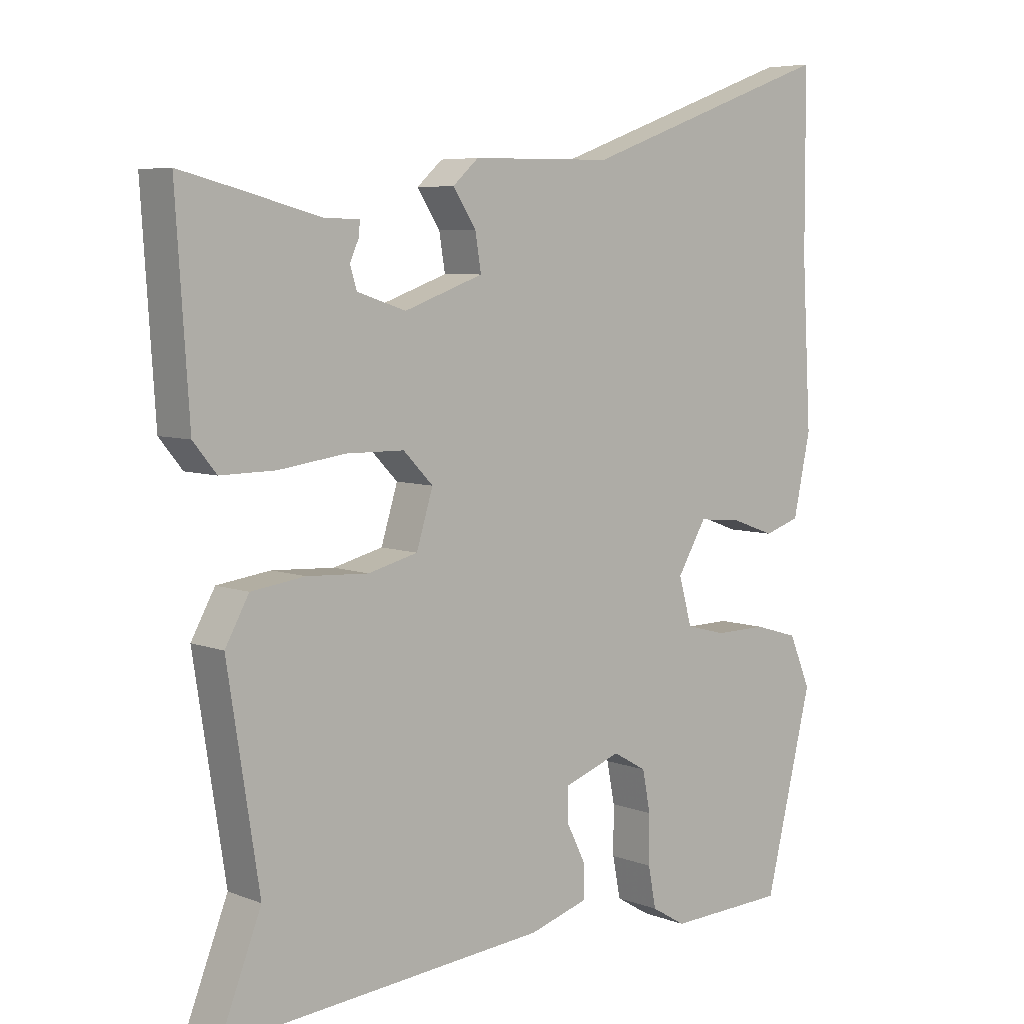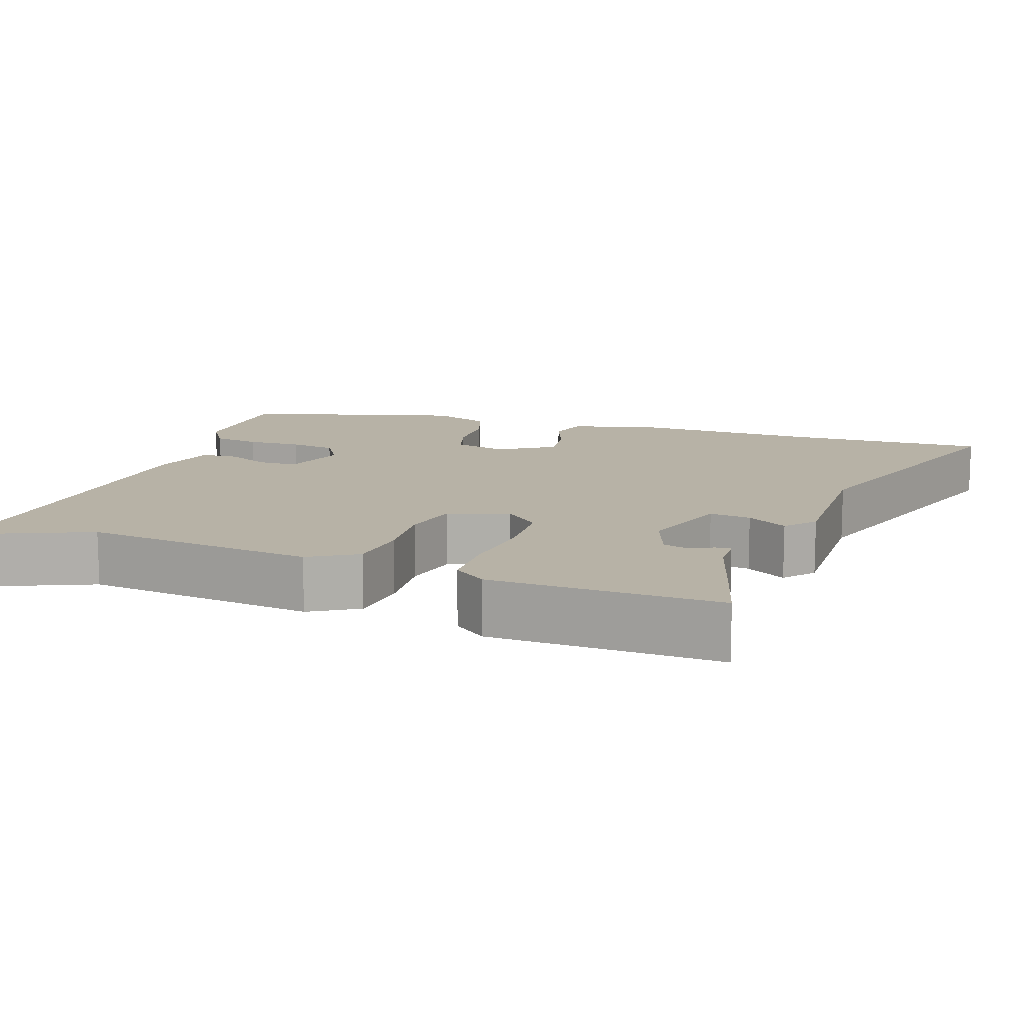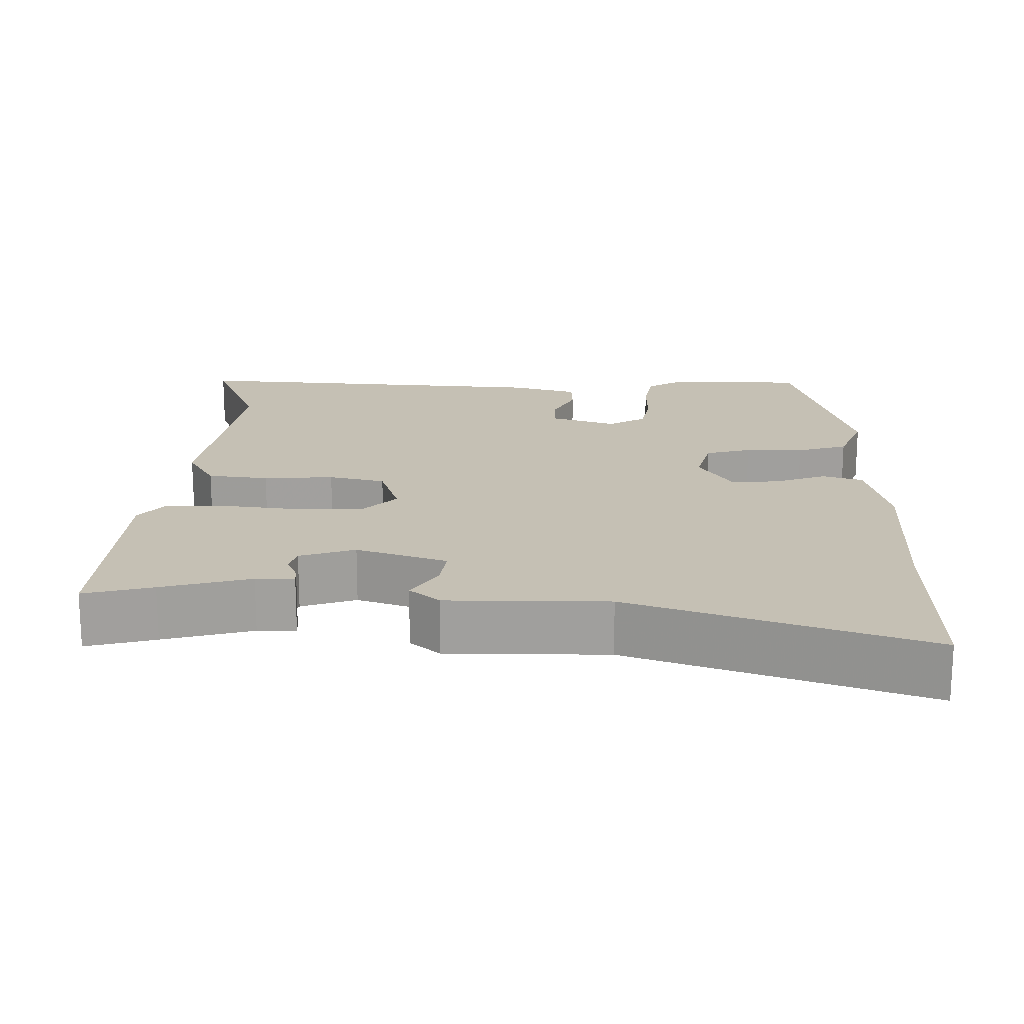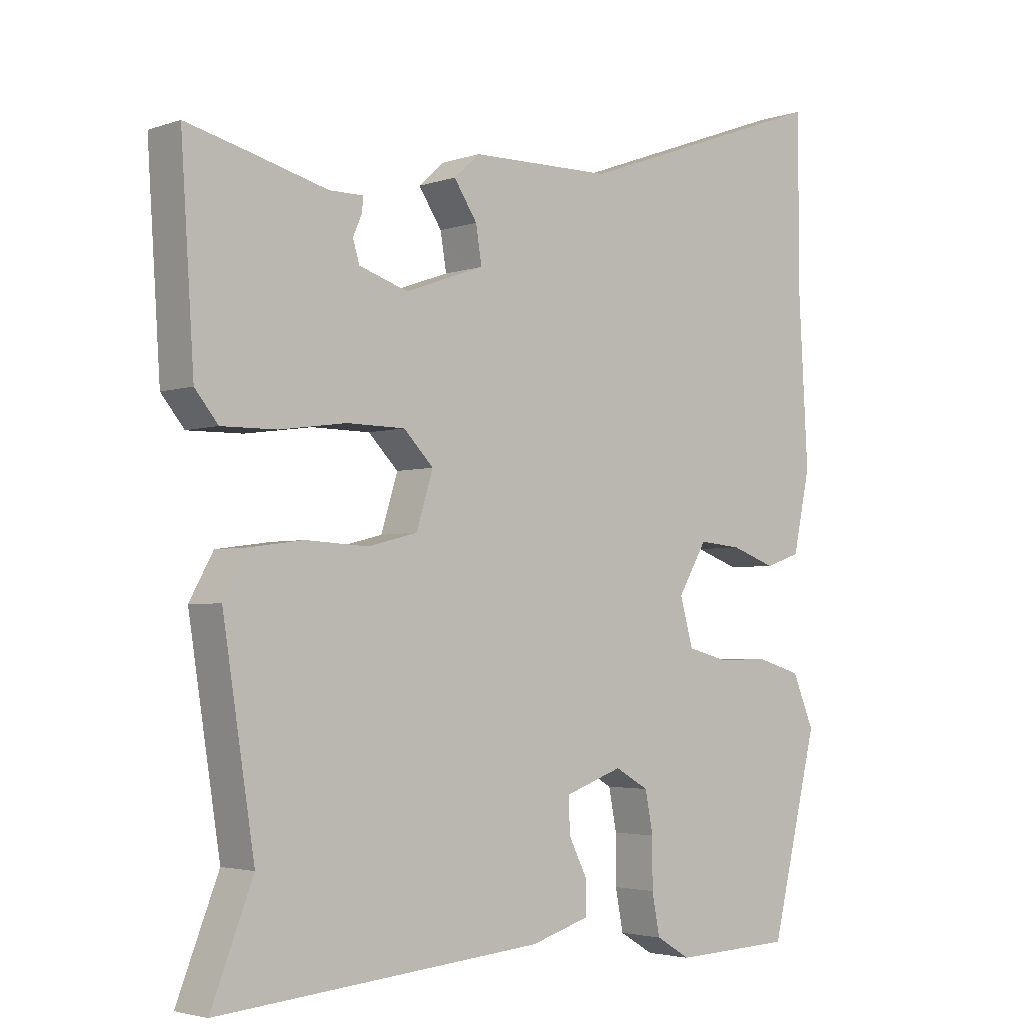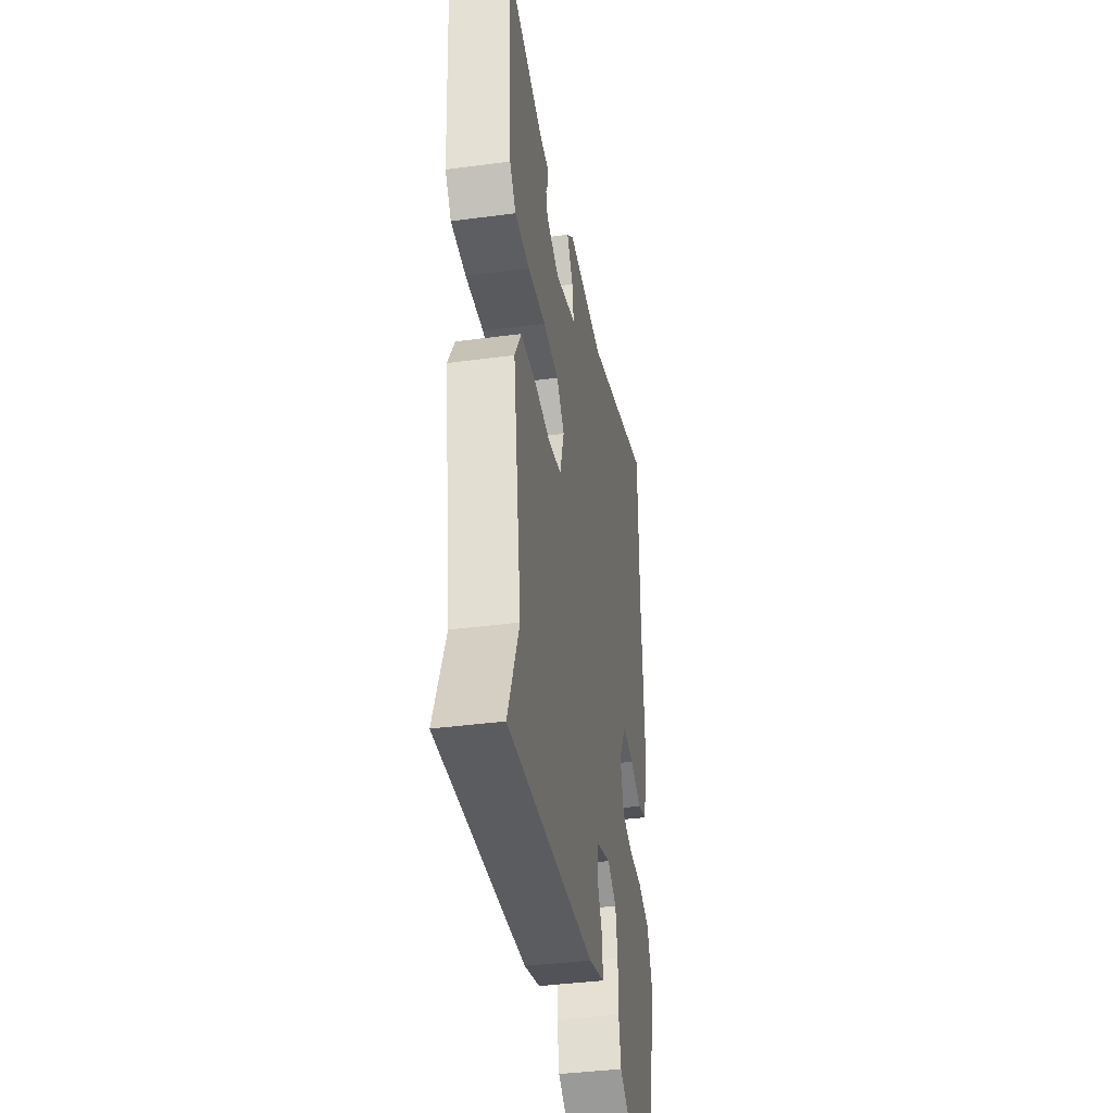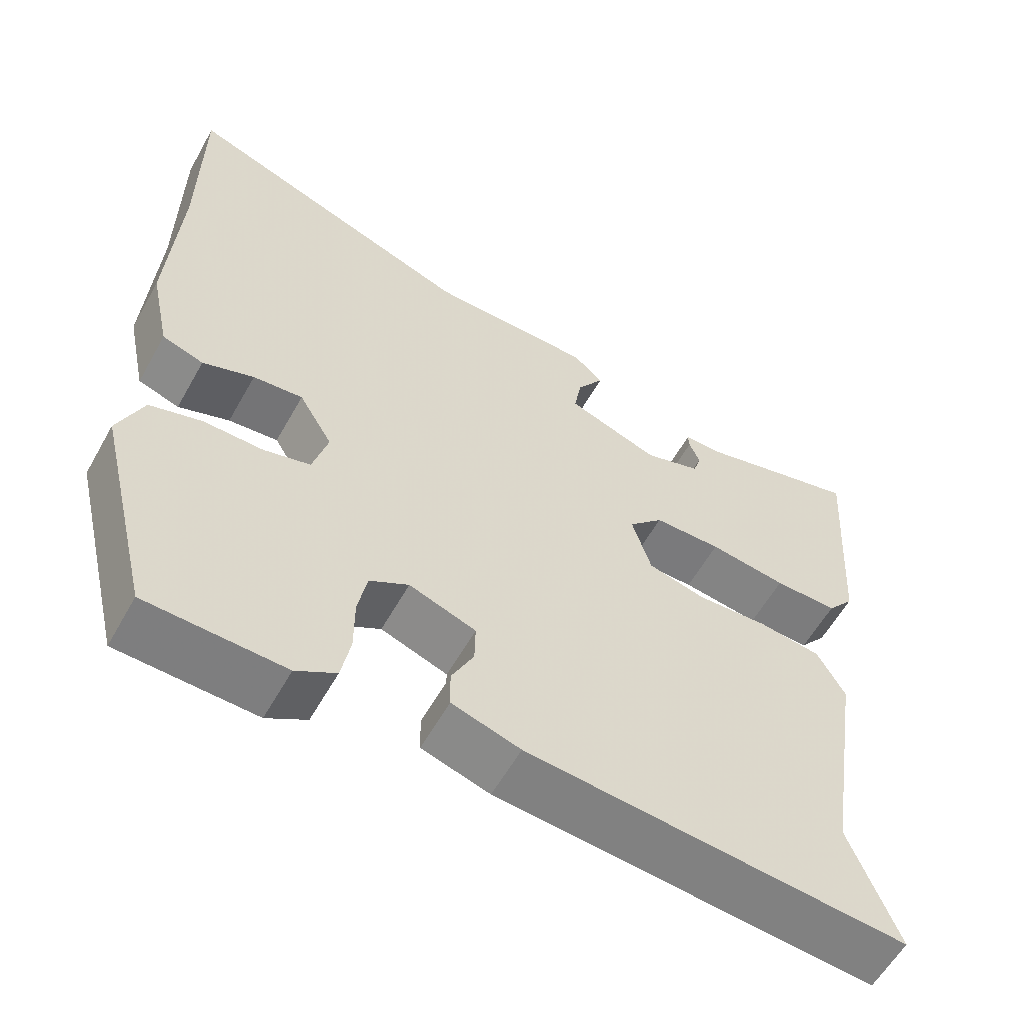
<metadata>
{"format":"obj","ext":"obj","renderer":"f3d","projection":"perspective","resolution":1024,"background":"white","views":[{"elev":6.2,"azim":-41.3,"up":"+Z"},{"elev":12.5,"azim":-72.8,"up":"+Y"},{"elev":18.4,"azim":0.2,"up":"+Y"},{"elev":-3.3,"azim":-41.3,"up":"+Z"},{"elev":-39.5,"azim":-80.6,"up":"+Z"},{"elev":-58.5,"azim":150.9,"up":"+Z"}]}
</metadata>
<code>
v -0.548 0.07 0.512
v -0.456 0.07 0.489
v -0.337 0.07 0.458
v -0.286 0.07 0.458
v -0.287 0.07 0.437
v -0.301 0.07 0.405
v -0.291 0.07 0.372
v -0.217 0.07 0.348
v -0.097 0.07 0.391
v -0.106 0.07 0.446
v -0.141 0.07 0.499
v -0.102 0.07 0.534
v 0.112 0.07 0.537
v 0.499 0.07 0.678
v 0.5 0.07 0.412
v 0.514 0.07 0.165
v 0.488 0.07 0.044
v 0.434 0.07 0.026
v 0.367 0.07 0.05
v 0.302 0.07 0.056
v 0.258 0.07 -0.018
v 0.278 0.07 -0.089
v 0.339 0.07 -0.105
v 0.417 0.07 -0.104
v 0.485 0.07 -0.124
v 0.518 0.07 -0.202
v 0.446 0.07 -0.496
v 0.266 0.07 -0.503
v 0.214 0.07 -0.472
v 0.202 0.07 -0.41
v 0.202 0.07 -0.337
v 0.19 0.07 -0.275
v 0.139 0.07 -0.246
v 0.052 0.07 -0.277
v 0.053 0.07 -0.329
v 0.082 0.07 -0.387
v 0.081 0.07 -0.436
v -0.008 0.07 -0.463
v -0.502 0.07 -0.506
v -0.439 0.07 -0.345
v -0.487 0.07 -0.038
v -0.451 0.07 0.027
v -0.37 0.07 0.038
v -0.276 0.07 0.033
v -0.201 0.07 0.052
v -0.176 0.07 0.133
v -0.221 0.07 0.179
v -0.309 0.07 0.18
v -0.41 0.07 0.166
v -0.493 0.07 0.165
v -0.528 0.07 0.208
v -0.548 0 0.512
v -0.456 0 0.489
v -0.337 0 0.458
v -0.286 0 0.458
v -0.287 0 0.437
v -0.301 0 0.405
v -0.291 0 0.372
v -0.217 0 0.348
v -0.097 0 0.391
v -0.106 0 0.446
v -0.141 0 0.499
v -0.102 0 0.534
v 0.112 0 0.537
v 0.499 0 0.678
v 0.5 0 0.412
v 0.514 0 0.165
v 0.488 0 0.044
v 0.434 0 0.026
v 0.367 0 0.05
v 0.302 0 0.056
v 0.258 0 -0.018
v 0.278 0 -0.089
v 0.339 0 -0.105
v 0.417 0 -0.104
v 0.485 0 -0.124
v 0.518 0 -0.202
v 0.446 0 -0.496
v 0.266 0 -0.503
v 0.214 0 -0.472
v 0.202 0 -0.41
v 0.202 0 -0.337
v 0.19 0 -0.275
v 0.139 0 -0.246
v 0.052 0 -0.277
v 0.053 0 -0.329
v 0.082 0 -0.387
v 0.081 0 -0.436
v -0.008 0 -0.463
v -0.502 0 -0.506
v -0.439 0 -0.345
v -0.487 0 -0.038
v -0.451 0 0.027
v -0.37 0 0.038
v -0.276 0 0.033
v -0.201 0 0.052
v -0.176 0 0.133
v -0.221 0 0.179
v -0.309 0 0.18
v -0.41 0 0.166
v -0.493 0 0.165
v -0.528 0 0.208
f 48 49 50 51
f 47 48 51 1
f 41 42 43 44
f 40 41 44 45
f 39 40 45
f 38 39 45
f 35 36 37 38
f 34 35 38 45
f 33 34 45 46
f 28 29 30 31
f 28 31 32
f 27 28 32
f 26 27 32
f 23 24 25 26
f 22 23 26 32
f 21 22 32 33
f 16 17 18 19
f 15 16 19 20
f 13 14 15 20
f 10 11 12 13
f 9 10 13 20
f 8 9 20 21
f 3 4 5 6
f 3 6 7
f 47 1 2 3
f 46 47 3 7
f 21 33 46
f 7 8 21 46
f 102 101 100 99
f 52 102 99 98
f 95 94 93 92
f 96 95 92 91
f 96 91 90
f 96 90 89
f 89 88 87 86
f 96 89 86 85
f 97 96 85 84
f 82 81 80 79
f 83 82 79
f 83 79 78
f 83 78 77
f 77 76 75 74
f 83 77 74 73
f 84 83 73 72
f 70 69 68 67
f 71 70 67 66
f 71 66 65 64
f 64 63 62 61
f 71 64 61 60
f 72 71 60 59
f 57 56 55 54
f 58 57 54
f 54 53 52 98
f 58 54 98 97
f 97 84 72
f 97 72 59 58
f 1 52 53 2
f 2 53 54 3
f 3 54 55 4
f 4 55 56 5
f 5 56 57 6
f 6 57 58 7
f 7 58 59 8
f 8 59 60 9
f 9 60 61 10
f 10 61 62 11
f 11 62 63 12
f 12 63 64 13
f 13 64 65 14
f 14 65 66 15
f 15 66 67 16
f 16 67 68 17
f 17 68 69 18
f 18 69 70 19
f 19 70 71 20
f 20 71 72 21
f 21 72 73 22
f 22 73 74 23
f 23 74 75 24
f 24 75 76 25
f 25 76 77 26
f 26 77 78 27
f 27 78 79 28
f 28 79 80 29
f 29 80 81 30
f 30 81 82 31
f 31 82 83 32
f 32 83 84 33
f 33 84 85 34
f 34 85 86 35
f 35 86 87 36
f 36 87 88 37
f 37 88 89 38
f 38 89 90 39
f 39 90 91 40
f 40 91 92 41
f 41 92 93 42
f 42 93 94 43
f 43 94 95 44
f 44 95 96 45
f 45 96 97 46
f 46 97 98 47
f 47 98 99 48
f 48 99 100 49
f 49 100 101 50
f 50 101 102 51
f 51 102 52 1

</code>
